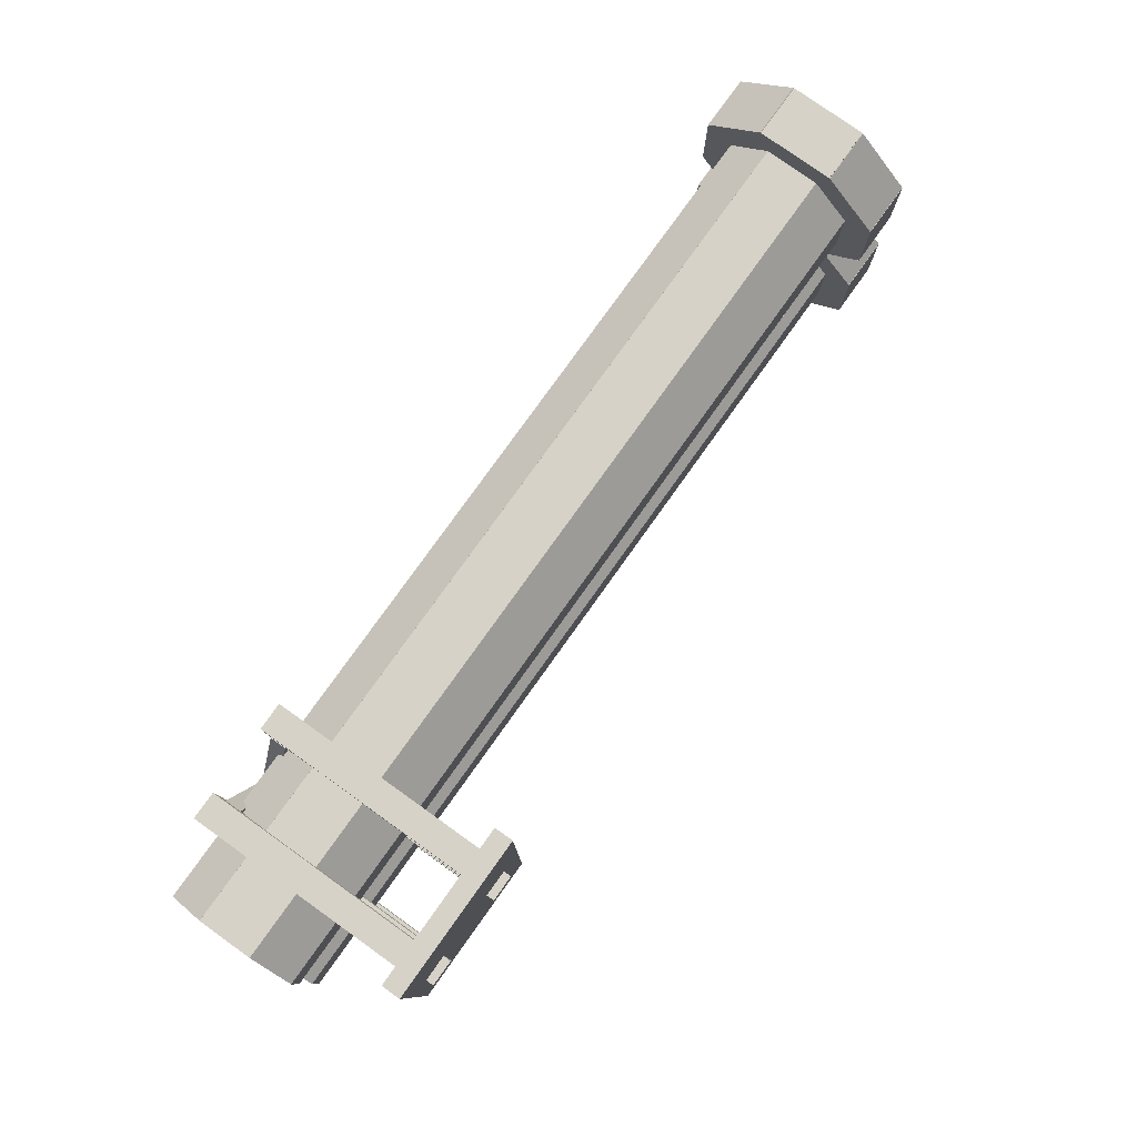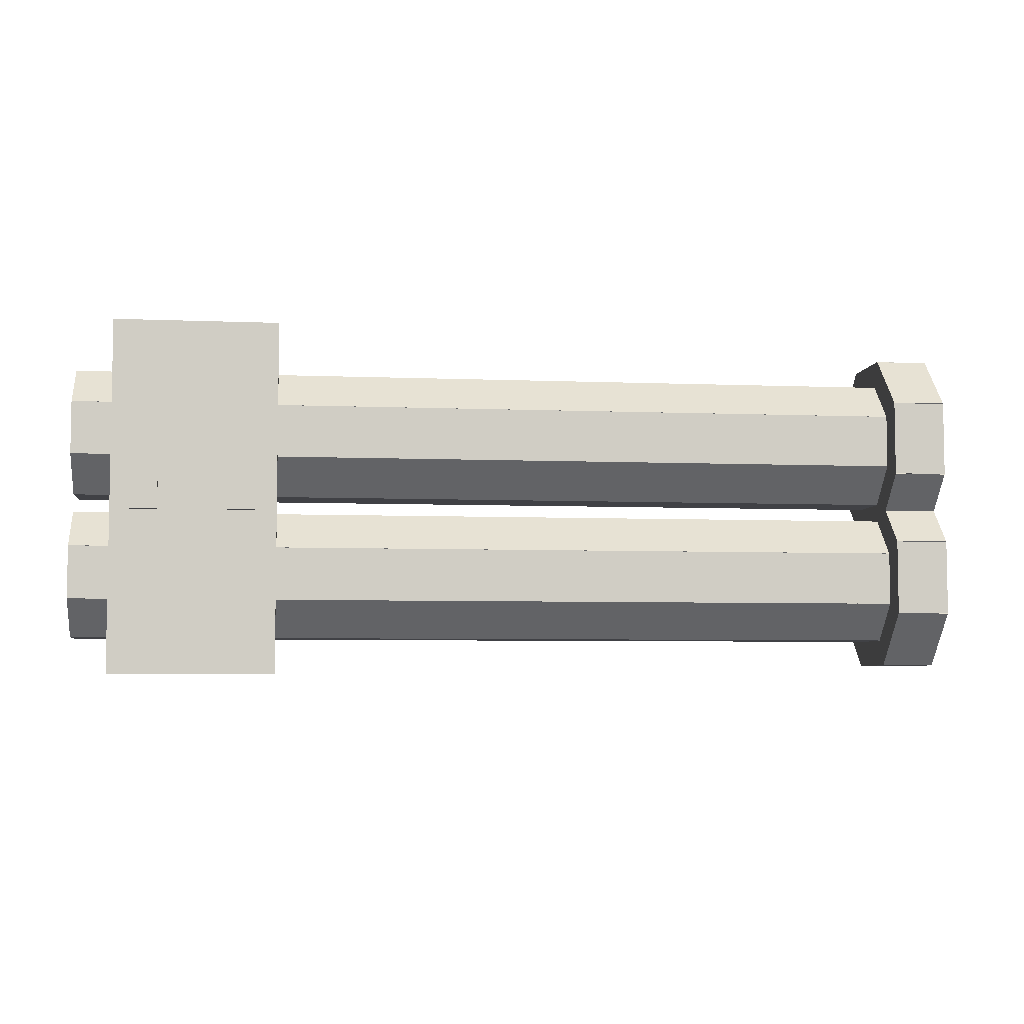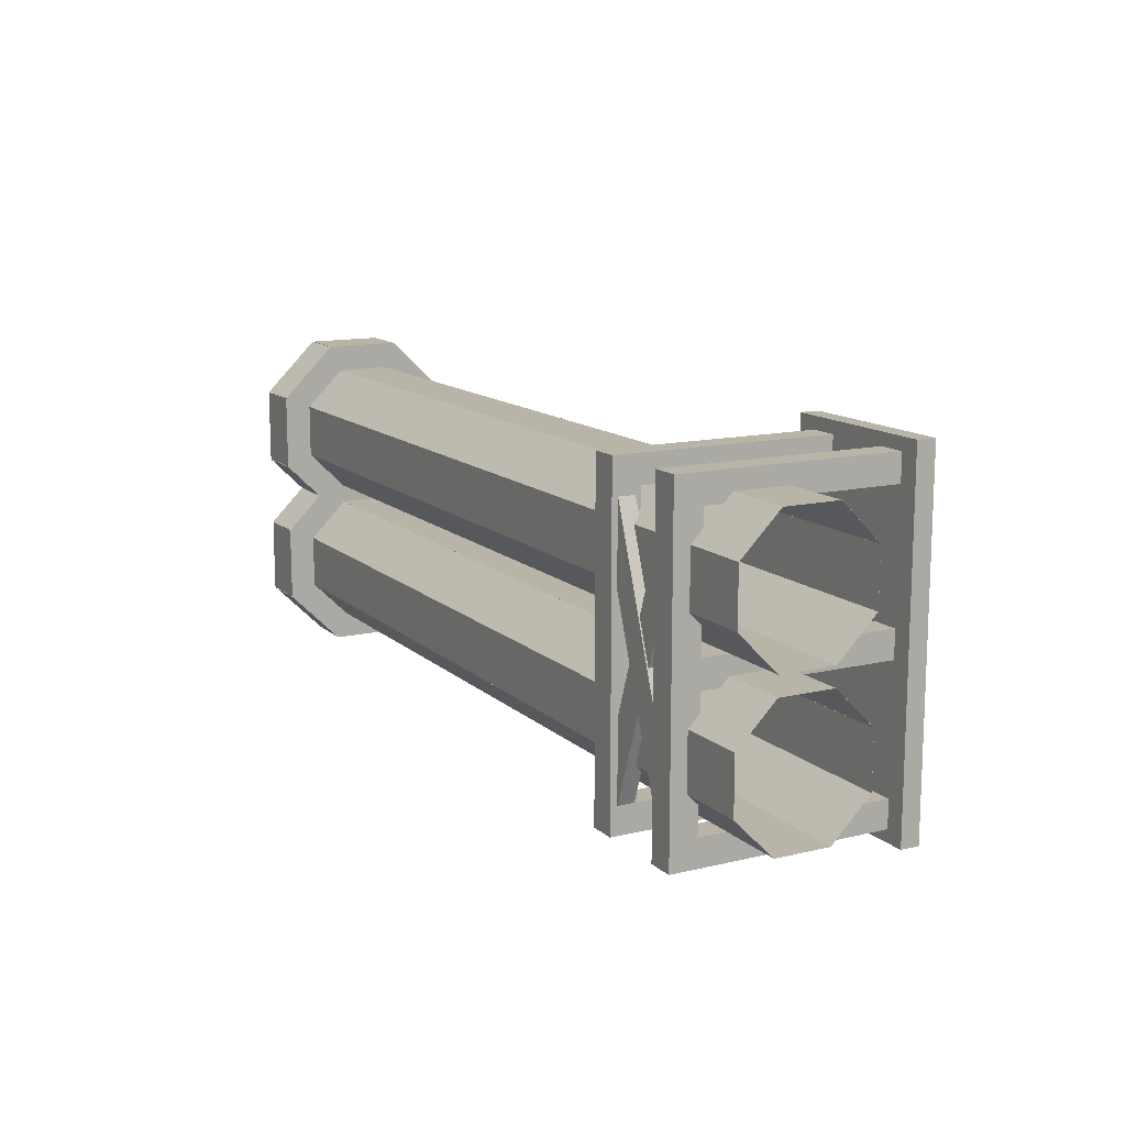
<metadata>
{"format":"obj","ext":"obj","renderer":"f3d","projection":"perspective","resolution":1024,"background":"white","views":[{"elev":78.6,"azim":-54.5,"up":"+Z"},{"elev":-5.8,"azim":-7.1,"up":"+Z"},{"elev":13.1,"azim":-118.4,"up":"+Z"}]}
</metadata>
<code>
o cube
v -0.4531 0.125 0.1875
v -0.4531 0.125 0.1562
v -0.4531 -0.125 0.1875
v -0.4531 -0.125 0.1562
v -0.4844 0.125 0.1562
v -0.4844 0.125 0.1875
v -0.4844 -0.125 0.1562
v -0.4844 -0.125 0.1875
f 1 3 2
f 3 4 2
f 5 7 6
f 7 8 6
f 5 6 2
f 6 1 2
f 8 7 3
f 7 4 3
f 6 8 1
f 8 3 1
f 2 4 5
f 4 7 5
o cube
v -0.3438 0.125 0.1875
v -0.3438 0.125 0.1562
v -0.3438 -0.125 0.1875
v -0.3438 -0.125 0.1562
v -0.375 0.125 0.1562
v -0.375 0.125 0.1875
v -0.375 -0.125 0.1562
v -0.375 -0.125 0.1875
f 9 11 10
f 11 12 10
f 13 15 14
f 15 16 14
f 13 14 10
f 14 9 10
f 16 15 11
f 15 12 11
f 14 16 9
f 16 11 9
f 10 12 13
f 12 15 13
o cube
v -0.3438 0.125 -0.1562
v -0.3438 0.09375 -0.1562
v -0.3438 0.125 0.1563
v -0.3438 0.09375 0.1563
v -0.375 0.09375 -0.1562
v -0.375 0.125 -0.1562
v -0.375 0.09375 0.1563
v -0.375 0.125 0.1563
f 17 19 18
f 19 20 18
f 21 23 22
f 23 24 22
f 21 22 18
f 22 17 18
f 24 23 19
f 23 20 19
f 22 24 17
f 24 19 17
f 18 20 21
f 20 23 21
o cube
v -0.4531 0.125 -0.1562
v -0.4531 0.09375 -0.1562
v -0.4531 0.125 0.1563
v -0.4531 0.09375 0.1563
v -0.4844 0.09375 -0.1562
v -0.4844 0.125 -0.1562
v -0.4844 0.09375 0.1563
v -0.4844 0.125 0.1563
f 25 27 26
f 27 28 26
f 29 31 30
f 31 32 30
f 29 30 26
f 30 25 26
f 32 31 27
f 31 28 27
f 30 32 25
f 32 27 25
f 26 28 29
f 28 31 29
o cube
v -0.3438 0.125 -0.1562
v -0.3438 0.125 -0.1875
v -0.3438 -0.125 -0.1562
v -0.3438 -0.125 -0.1875
v -0.375 0.125 -0.1875
v -0.375 0.125 -0.1562
v -0.375 -0.125 -0.1875
v -0.375 -0.125 -0.1562
f 33 35 34
f 35 36 34
f 37 39 38
f 39 40 38
f 37 38 34
f 38 33 34
f 40 39 35
f 39 36 35
f 38 40 33
f 40 35 33
f 34 36 37
f 36 39 37
o cube
v -0.4531 0.125 -0.1562
v -0.4531 0.125 -0.1875
v -0.4531 -0.125 -0.1562
v -0.4531 -0.125 -0.1875
v -0.4844 0.125 -0.1875
v -0.4844 0.125 -0.1562
v -0.4844 -0.125 -0.1875
v -0.4844 -0.125 -0.1562
f 41 43 42
f 43 44 42
f 45 47 46
f 47 48 46
f 45 46 42
f 46 41 42
f 48 47 43
f 47 44 43
f 46 48 41
f 48 43 41
f 42 44 45
f 44 47 45
o cube
v -0.4531 0.1188 -0.1562
v -0.4531 0.1 -0.1563
v -0.3462 0.1187 0.1374
v -0.3462 0.1 0.1374
v -0.4825 0.1 -0.1456
v -0.4825 0.1188 -0.1456
v -0.3756 0.1 0.1481
v -0.3756 0.1187 0.1481
f 49 51 50
f 51 52 50
f 53 55 54
f 55 56 54
f 53 54 50
f 54 49 50
f 56 55 51
f 55 52 51
f 54 56 49
f 56 51 49
f 50 52 53
f 52 55 53
o cube
v -0.3462 0.1172 -0.1456
v -0.3462 0.09844 -0.1456
v -0.4531 0.1172 0.1481
v -0.4531 0.09844 0.1481
v -0.3756 0.09844 -0.1563
v -0.3756 0.1172 -0.1562
v -0.4825 0.09844 0.1374
v -0.4825 0.1172 0.1374
f 57 59 58
f 59 60 58
f 61 63 62
f 63 64 62
f 61 62 58
f 62 57 58
f 64 63 59
f 63 60 59
f 62 64 57
f 64 59 57
f 58 60 61
f 60 63 61
o cube
v -0.3187 -0.125 0.2016
v -0.3187 -0.125 -0.2016
v -0.3187 -0.1469 0.2016
v -0.3187 -0.1469 -0.2016
v -0.5062 -0.125 -0.2016
v -0.5062 -0.125 0.2016
v -0.5062 -0.1469 -0.2016
v -0.5062 -0.1469 0.2016
f 65 67 66
f 67 68 66
f 69 71 70
f 71 72 70
f 69 70 66
f 70 65 66
f 72 71 67
f 71 68 67
f 70 72 65
f 72 67 65
f 66 68 69
f 68 71 69
o cube
v 0.4375 -4.419e-05 0.1665
v 0.4375 2.776e-17 0.1664
v 0.4375 -0.04424 0.1223
v 0.4375 -0.04419 0.1222
v -0.5625 2.776e-17 0.1664
v -0.5625 -4.419e-05 0.1665
v -0.5625 -0.04419 0.1222
v -0.5625 -0.04424 0.1223
f 73 75 74
f 75 76 74
f 77 79 78
f 79 80 78
f 77 78 74
f 78 73 74
f 80 79 75
f 79 76 75
f 78 80 73
f 80 75 73
f 74 76 77
f 76 79 77
o cube
v 0.5 0.008839 0.006786
v 0.5 -0.01326 -0.01531
v 0.5 -0.05303 0.06866
v 0.5 -0.07513 0.04656
v 0.4375 -0.01326 -0.01531
v 0.4375 0.008839 0.006786
v 0.4375 -0.07513 0.04656
v 0.4375 -0.05303 0.06866
f 81 83 82
f 83 84 82
f 85 87 86
f 87 88 86
f 85 86 82
f 86 81 82
f 88 87 83
f 87 84 83
f 86 88 81
f 88 83 81
f 82 84 85
f 84 87 85
o cube
v 0.5 0.1067 0.1348
v 0.5 0.1379 0.1348
v 0.5 0.1067 0.04732
v 0.5 0.1379 0.04732
v 0.4375 0.1379 0.1348
v 0.4375 0.1067 0.1348
v 0.4375 0.1379 0.04732
v 0.4375 0.1067 0.04732
f 89 91 90
f 91 92 90
f 93 95 94
f 95 96 94
f 93 94 90
f 94 89 90
f 96 95 91
f 95 92 91
f 94 96 89
f 96 91 89
f 90 92 93
f 92 95 93
o cube
v 0.4375 0.1066 0.05986
v 0.4375 0.1067 0.05982
v 0.4375 0.06246 0.01567
v 0.4375 0.0625 0.01562
v -0.5625 0.1067 0.05982
v -0.5625 0.1066 0.05986
v -0.5625 0.0625 0.01562
v -0.5625 0.06246 0.01567
f 97 99 98
f 99 100 98
f 101 103 102
f 103 104 102
f 101 102 98
f 102 97 98
f 104 103 99
f 103 100 99
f 102 104 97
f 104 99 97
f 98 100 101
f 100 103 101
o cube
v 0.4375 -0.04419 0.1222
v 0.4375 -0.04413 0.1222
v 0.4375 -0.04419 0.05973
v 0.4375 -0.04413 0.05973
v -0.5625 -0.04413 0.1222
v -0.5625 -0.04419 0.1222
v -0.5625 -0.04413 0.05973
v -0.5625 -0.04419 0.05973
f 105 107 106
f 107 108 106
f 109 111 110
f 111 112 110
f 109 110 106
f 110 105 106
f 112 111 107
f 111 108 107
f 110 112 105
f 112 107 105
f 106 108 109
f 108 111 109
o cube
v 0.5 0.1155 0.06866
v 0.5 0.1376 0.04656
v 0.5 0.05366 0.006786
v 0.5 0.07576 -0.01531
v 0.4375 0.1376 0.04656
v 0.4375 0.1155 0.06866
v 0.4375 0.07576 -0.01531
v 0.4375 0.05366 0.006786
f 113 115 114
f 115 116 114
f 117 119 118
f 119 120 118
f 117 118 114
f 118 113 114
f 120 119 115
f 119 116 115
f 118 120 113
f 120 115 113
f 114 116 117
f 116 119 117
o cube
v 0.4375 0.1066 0.1223
v 0.4375 0.1067 0.1223
v 0.4375 0.1066 0.05982
v 0.4375 0.1067 0.05982
v -0.5625 0.1067 0.1223
v -0.5625 0.1066 0.1223
v -0.5625 0.1067 0.05982
v -0.5625 0.1066 0.05982
f 121 123 122
f 123 124 122
f 125 127 126
f 127 128 126
f 125 126 122
f 126 121 122
f 128 127 123
f 127 124 123
f 126 128 121
f 128 123 121
f 122 124 125
f 124 127 125
o cube
v 0.4375 4.419e-05 0.01567
v 0.4375 0 0.01562
v 0.4375 -0.04415 0.05986
v 0.4375 -0.04419 0.05982
v -0.5625 0 0.01562
v -0.5625 4.419e-05 0.01567
v -0.5625 -0.04419 0.05982
v -0.5625 -0.04415 0.05986
f 129 131 130
f 131 132 130
f 133 135 134
f 135 136 134
f 133 134 130
f 134 129 130
f 136 135 131
f 135 132 131
f 134 136 129
f 136 131 129
f 130 132 133
f 132 135 133
o cube
v 0.4375 0.1067 0.1223
v 0.4375 0.1066 0.1223
v 0.4375 0.0625 0.1665
v 0.4375 0.06246 0.1665
v -0.5625 0.1066 0.1223
v -0.5625 0.1067 0.1223
v -0.5625 0.06246 0.1665
v -0.5625 0.0625 0.1665
f 137 139 138
f 139 140 138
f 141 143 142
f 143 144 142
f 141 142 138
f 142 137 138
f 144 143 139
f 143 140 139
f 142 144 137
f 144 139 137
f 138 140 141
f 140 143 141
o cube
v 0.4375 0.06246 0.1665
v 0.4375 0.06246 0.1664
v 0.4375 -4.419e-05 0.1665
v 0.4375 -4.419e-05 0.1664
v -0.5625 0.06246 0.1664
v -0.5625 0.06246 0.1665
v -0.5625 -4.419e-05 0.1664
v -0.5625 -4.419e-05 0.1665
f 145 147 146
f 147 148 146
f 149 151 150
f 151 152 150
f 149 150 146
f 150 145 146
f 152 151 147
f 151 148 147
f 150 152 145
f 152 147 145
f 146 148 149
f 148 151 149
o cube
v 0.4375 0.0625 0.01569
v 0.4375 0.0625 0.01562
v 0.4375 0 0.01569
v 0.4375 0 0.01562
v -0.5625 0.0625 0.01562
v -0.5625 0.0625 0.01569
v -0.5625 0 0.01562
v -0.5625 0 0.01569
f 153 155 154
f 155 156 154
f 157 159 158
f 159 160 158
f 157 158 154
f 158 153 154
f 160 159 155
f 159 156 155
f 158 160 153
f 160 155 153
f 154 156 157
f 156 159 157
o cube
v 0.5 0.075 0.01562
v 0.5 0.075 -0.01562
v 0.5 -0.0125 0.01562
v 0.5 -0.0125 -0.01562
v 0.4375 0.075 -0.01562
v 0.4375 0.075 0.01562
v 0.4375 -0.0125 -0.01562
v 0.4375 -0.0125 0.01562
f 161 163 162
f 163 164 162
f 165 167 166
f 167 168 166
f 165 166 162
f 166 161 162
f 168 167 163
f 167 164 163
f 166 168 161
f 168 163 161
f 162 164 165
f 164 167 165
o cube
v 0.5 0.1376 0.1355
v 0.5 0.1155 0.1134
v 0.5 0.07571 0.1974
v 0.5 0.05362 0.1753
v 0.4375 0.1155 0.1134
v 0.4375 0.1376 0.1355
v 0.4375 0.05362 0.1753
v 0.4375 0.07571 0.1974
f 169 171 170
f 171 172 170
f 173 175 174
f 175 176 174
f 173 174 170
f 174 169 170
f 176 175 171
f 175 172 171
f 174 176 169
f 176 171 169
f 170 172 173
f 172 175 173
o cube
v 0.5 0.07496 0.1977
v 0.5 0.07496 0.1664
v 0.5 -0.01254 0.1977
v 0.5 -0.01254 0.1664
v 0.4375 0.07496 0.1664
v 0.4375 0.07496 0.1977
v 0.4375 -0.01254 0.1664
v 0.4375 -0.01254 0.1977
f 177 179 178
f 179 180 178
f 181 183 182
f 183 184 182
f 181 182 178
f 182 177 178
f 184 183 179
f 183 180 179
f 182 184 177
f 184 179 177
f 178 180 181
f 180 183 181
o cube
v 0.5 -0.07538 0.1347
v 0.5 -0.04413 0.1347
v 0.5 -0.07538 0.04723
v 0.5 -0.04413 0.04723
v 0.4375 -0.04413 0.1347
v 0.4375 -0.07538 0.1347
v 0.4375 -0.04413 0.04723
v 0.4375 -0.07538 0.04723
f 185 187 186
f 187 188 186
f 189 191 190
f 191 192 190
f 189 190 186
f 190 185 186
f 192 191 187
f 191 188 187
f 190 192 185
f 192 187 185
f 186 188 189
f 188 191 189
o cube
v 0.5 -0.01326 0.1974
v 0.5 0.008839 0.1753
v 0.5 -0.07513 0.1355
v 0.5 -0.05303 0.1134
v 0.4375 0.008839 0.1753
v 0.4375 -0.01326 0.1974
v 0.4375 -0.05303 0.1134
v 0.4375 -0.07513 0.1355
f 193 195 194
f 195 196 194
f 197 199 198
f 199 200 198
f 197 198 194
f 198 193 194
f 200 199 195
f 199 196 195
f 198 200 193
f 200 195 193
f 194 196 197
f 196 199 197
o cube
v 0.5 0.1067 -0.03706
v 0.5 0.1379 -0.03706
v 0.5 0.1067 -0.1246
v 0.5 0.1379 -0.1246
v 0.4375 0.1379 -0.03706
v 0.4375 0.1067 -0.03706
v 0.4375 0.1379 -0.1246
v 0.4375 0.1067 -0.1246
f 201 203 202
f 203 204 202
f 205 207 206
f 207 208 206
f 205 206 202
f 206 201 202
f 208 207 203
f 207 204 203
f 206 208 201
f 208 203 201
f 202 204 205
f 204 207 205
o cube
v 0.4375 0.1066 -0.112
v 0.4375 0.1067 -0.1121
v 0.4375 0.06246 -0.1562
v 0.4375 0.0625 -0.1562
v -0.5625 0.1067 -0.1121
v -0.5625 0.1066 -0.112
v -0.5625 0.0625 -0.1562
v -0.5625 0.06246 -0.1562
f 209 211 210
f 211 212 210
f 213 215 214
f 215 216 214
f 213 214 210
f 214 209 210
f 216 215 211
f 215 212 211
f 214 216 209
f 216 211 209
f 210 212 213
f 212 215 213
o cube
v 0.4375 -0.04419 -0.04964
v 0.4375 -0.04413 -0.04964
v 0.4375 -0.04419 -0.1121
v 0.4375 -0.04413 -0.1121
v -0.5625 -0.04413 -0.04964
v -0.5625 -0.04419 -0.04964
v -0.5625 -0.04413 -0.1121
v -0.5625 -0.04419 -0.1121
f 217 219 218
f 219 220 218
f 221 223 222
f 223 224 222
f 221 222 218
f 222 217 218
f 224 223 219
f 223 220 219
f 222 224 217
f 224 219 217
f 218 220 221
f 220 223 221
o cube
v 0.5 0.1155 -0.1032
v 0.5 0.1376 -0.1253
v 0.5 0.05366 -0.1651
v 0.5 0.07576 -0.1872
v 0.4375 0.1376 -0.1253
v 0.4375 0.1155 -0.1032
v 0.4375 0.07576 -0.1872
v 0.4375 0.05366 -0.1651
f 225 227 226
f 227 228 226
f 229 231 230
f 231 232 230
f 229 230 226
f 230 225 226
f 232 231 227
f 231 228 227
f 230 232 225
f 232 227 225
f 226 228 229
f 228 231 229
o cube
v 0.4375 0.1066 -0.04956
v 0.4375 0.1067 -0.04956
v 0.4375 0.1066 -0.1121
v 0.4375 0.1067 -0.1121
v -0.5625 0.1067 -0.04956
v -0.5625 0.1066 -0.04956
v -0.5625 0.1067 -0.1121
v -0.5625 0.1066 -0.1121
f 233 235 234
f 235 236 234
f 237 239 238
f 239 240 238
f 237 238 234
f 238 233 234
f 240 239 235
f 239 236 235
f 238 240 233
f 240 235 233
f 234 236 237
f 236 239 237
o cube
v 0.4375 4.419e-05 -0.1562
v 0.4375 0 -0.1562
v 0.4375 -0.04415 -0.112
v 0.4375 -0.04419 -0.1121
v -0.5625 0 -0.1562
v -0.5625 4.419e-05 -0.1562
v -0.5625 -0.04419 -0.1121
v -0.5625 -0.04415 -0.112
f 241 243 242
f 243 244 242
f 245 247 246
f 247 248 246
f 245 246 242
f 246 241 242
f 248 247 243
f 247 244 243
f 246 248 241
f 248 243 241
f 242 244 245
f 244 247 245
o cube
v 0.4375 0.1067 -0.04956
v 0.4375 0.1066 -0.0496
v 0.4375 0.0625 -0.005362
v 0.4375 0.06246 -0.005406
v -0.5625 0.1066 -0.0496
v -0.5625 0.1067 -0.04956
v -0.5625 0.06246 -0.005406
v -0.5625 0.0625 -0.005362
f 249 251 250
f 251 252 250
f 253 255 254
f 255 256 254
f 253 254 250
f 254 249 250
f 256 255 251
f 255 252 251
f 254 256 249
f 256 251 249
f 250 252 253
f 252 255 253
o cube
v 0.4375 0.06246 -0.005406
v 0.4375 0.06246 -0.005468
v 0.4375 -4.419e-05 -0.005406
v 0.4375 -4.419e-05 -0.005468
v -0.5625 0.06246 -0.005468
v -0.5625 0.06246 -0.005406
v -0.5625 -4.419e-05 -0.005468
v -0.5625 -4.419e-05 -0.005406
f 257 259 258
f 259 260 258
f 261 263 262
f 263 264 262
f 261 262 258
f 262 257 258
f 264 263 259
f 263 260 259
f 262 264 257
f 264 259 257
f 258 260 261
f 260 263 261
o cube
v 0.4375 0.0625 -0.1562
v 0.4375 0.0625 -0.1562
v 0.4375 0 -0.1562
v 0.4375 0 -0.1562
v -0.5625 0.0625 -0.1562
v -0.5625 0.0625 -0.1562
v -0.5625 0 -0.1562
v -0.5625 0 -0.1562
f 265 267 266
f 267 268 266
f 269 271 270
f 271 272 270
f 269 270 266
f 270 265 266
f 272 271 267
f 271 268 267
f 270 272 265
f 272 267 265
f 266 268 269
f 268 271 269
o cube
v 0.5 0.075 -0.1562
v 0.5 0.075 -0.1875
v 0.5 -0.0125 -0.1562
v 0.5 -0.0125 -0.1875
v 0.4375 0.075 -0.1875
v 0.4375 0.075 -0.1562
v 0.4375 -0.0125 -0.1875
v 0.4375 -0.0125 -0.1562
f 273 275 274
f 275 276 274
f 277 279 278
f 279 280 278
f 277 278 274
f 278 273 274
f 280 279 275
f 279 276 275
f 278 280 273
f 280 275 273
f 274 276 277
f 276 279 277
o cube
v 0.5 0.1376 -0.03634
v 0.5 0.1155 -0.05844
v 0.5 0.07571 0.02553
v 0.5 0.05362 0.003433
v 0.4375 0.1155 -0.05844
v 0.4375 0.1376 -0.03634
v 0.4375 0.05362 0.003433
v 0.4375 0.07571 0.02553
f 281 283 282
f 283 284 282
f 285 287 286
f 287 288 286
f 285 286 282
f 286 281 282
f 288 287 283
f 287 284 283
f 286 288 281
f 288 283 281
f 282 284 285
f 284 287 285
o cube
v 0.5 0.07496 0.02578
v 0.5 0.07496 -0.005468
v 0.5 -0.01254 0.02578
v 0.5 -0.01254 -0.005468
v 0.4375 0.07496 -0.005468
v 0.4375 0.07496 0.02578
v 0.4375 -0.01254 -0.005468
v 0.4375 -0.01254 0.02578
f 289 291 290
f 291 292 290
f 293 295 294
f 295 296 294
f 293 294 290
f 294 289 290
f 296 295 291
f 295 292 291
f 294 296 289
f 296 291 289
f 290 292 293
f 292 295 293
o cube
v 0.5 -0.07538 -0.03714
v 0.5 -0.04413 -0.03714
v 0.5 -0.07538 -0.1246
v 0.5 -0.04413 -0.1246
v 0.4375 -0.04413 -0.03714
v 0.4375 -0.07538 -0.03714
v 0.4375 -0.04413 -0.1246
v 0.4375 -0.07538 -0.1246
f 297 299 298
f 299 300 298
f 301 303 302
f 303 304 302
f 301 302 298
f 302 297 298
f 304 303 299
f 303 300 299
f 302 304 297
f 304 299 297
f 298 300 301
f 300 303 301
o cube
v 0.5 -0.01326 0.02549
v 0.5 0.008839 0.003389
v 0.5 -0.07513 -0.03639
v 0.5 -0.05303 -0.05848
v 0.4375 0.008839 0.003389
v 0.4375 -0.01326 0.02549
v 0.4375 -0.05303 -0.05848
v 0.4375 -0.07513 -0.03639
f 305 307 306
f 307 308 306
f 309 311 310
f 311 312 310
f 309 310 306
f 310 305 306
f 312 311 307
f 311 308 307
f 310 312 305
f 312 307 305
f 306 308 309
f 308 311 309
o cube
v 0.4375 -4.419e-05 -0.005406
v 0.4375 2.776e-17 -0.00545
v 0.4375 -0.04424 -0.0496
v 0.4375 -0.04419 -0.04964
v -0.5625 2.776e-17 -0.00545
v -0.5625 -4.419e-05 -0.005406
v -0.5625 -0.04419 -0.04964
v -0.5625 -0.04424 -0.0496
f 313 315 314
f 315 316 314
f 317 319 318
f 319 320 318
f 317 318 314
f 318 313 314
f 320 319 315
f 319 316 315
f 318 320 313
f 320 315 313
f 314 316 317
f 316 319 317
o cube
v 0.5 0.008839 -0.1651
v 0.5 -0.01326 -0.1872
v 0.5 -0.05303 -0.1032
v 0.5 -0.07513 -0.1253
v 0.4375 -0.01326 -0.1872
v 0.4375 0.008839 -0.1651
v 0.4375 -0.07513 -0.1253
v 0.4375 -0.05303 -0.1032
f 321 323 322
f 323 324 322
f 325 327 326
f 327 328 326
f 325 326 322
f 326 321 322
f 328 327 323
f 327 324 323
f 326 328 321
f 328 323 321
f 322 324 325
f 324 327 325
o cube
v -0.4531 0.09375 0.01562
v -0.4531 0.09375 -0.01562
v -0.4531 -0.1562 0.01562
v -0.4531 -0.1562 -0.01562
v -0.4844 0.09375 -0.01562
v -0.4844 0.09375 0.01562
v -0.4844 -0.1562 -0.01562
v -0.4844 -0.1562 0.01562
f 329 331 330
f 331 332 330
f 333 335 334
f 335 336 334
f 333 334 330
f 334 329 330
f 336 335 331
f 335 332 331
f 334 336 329
f 336 331 329
f 330 332 333
f 332 335 333
o cube
v -0.3438 0.09375 0.01562
v -0.3438 0.09375 -0.01562
v -0.3438 -0.1562 0.01562
v -0.3438 -0.1562 -0.01562
v -0.375 0.09375 -0.01562
v -0.375 0.09375 0.01562
v -0.375 -0.1562 -0.01562
v -0.375 -0.1562 0.01562
f 337 339 338
f 339 340 338
f 341 343 342
f 343 344 342
f 341 342 338
f 342 337 338
f 344 343 339
f 343 340 339
f 342 344 337
f 344 339 337
f 338 340 341
f 340 343 341

</code>
